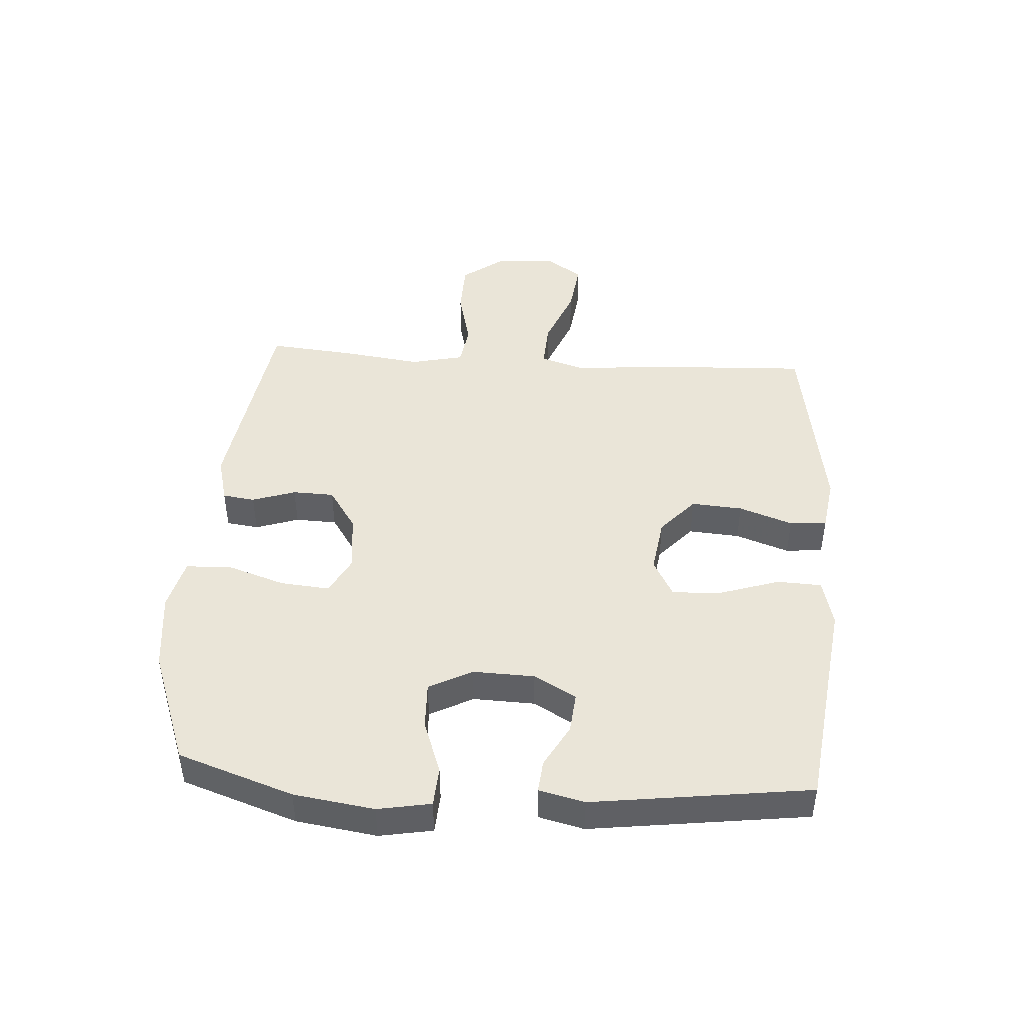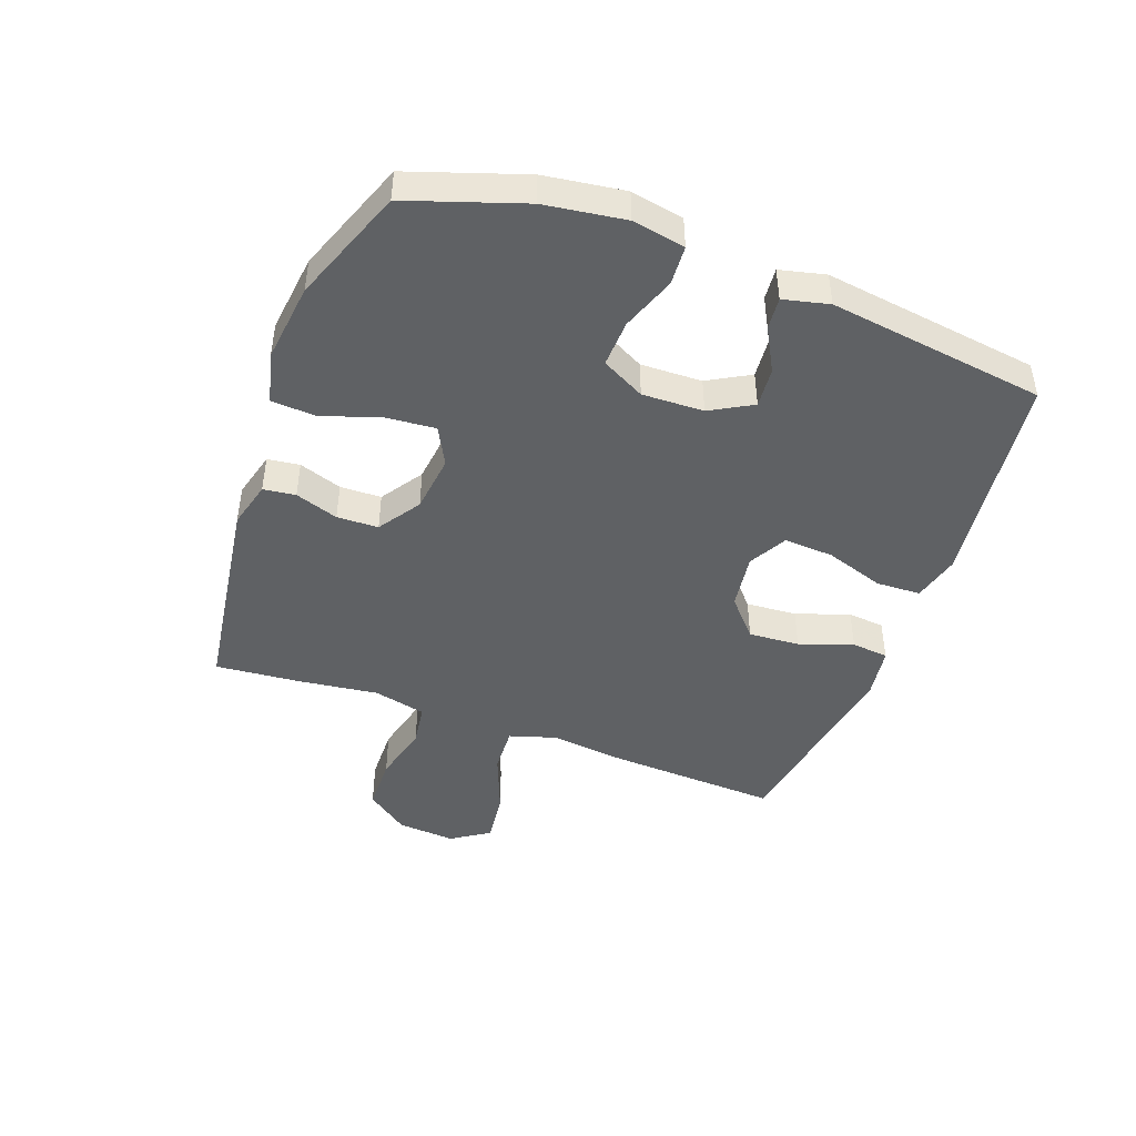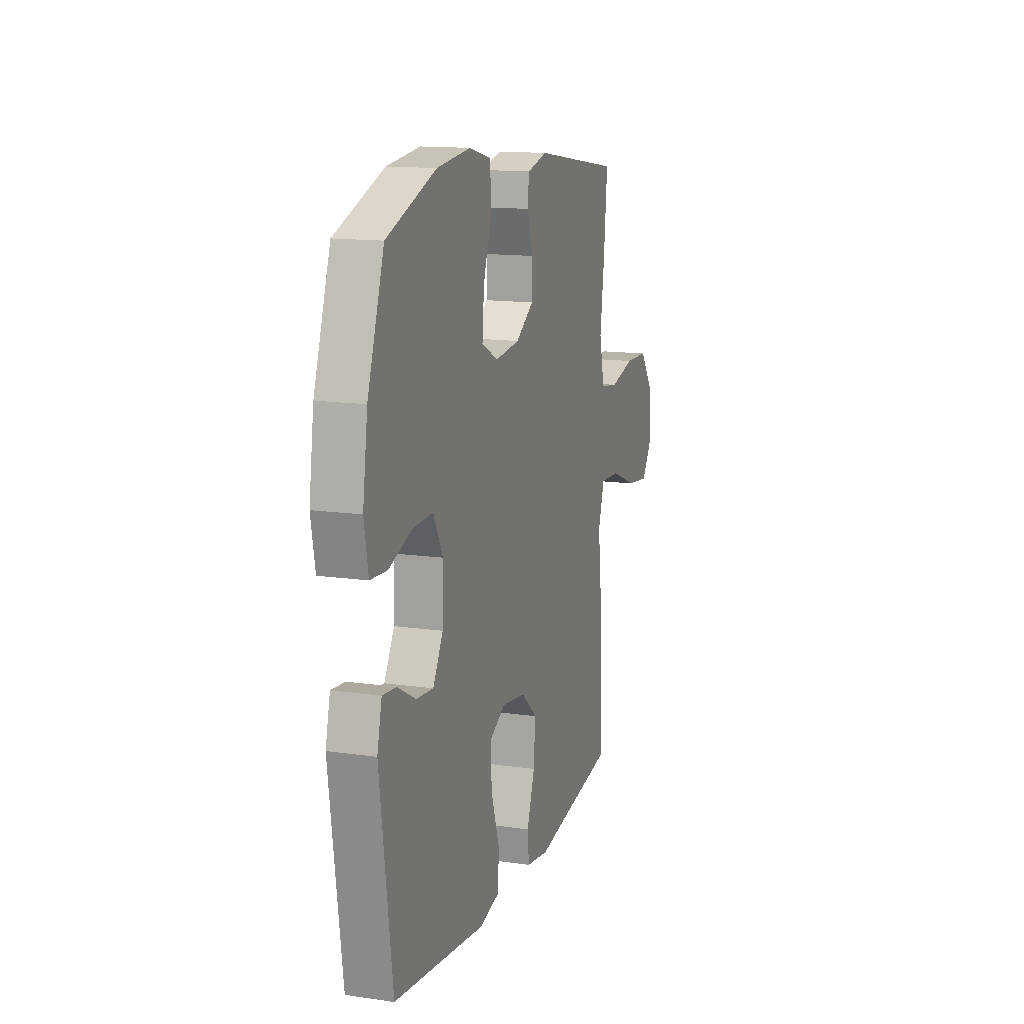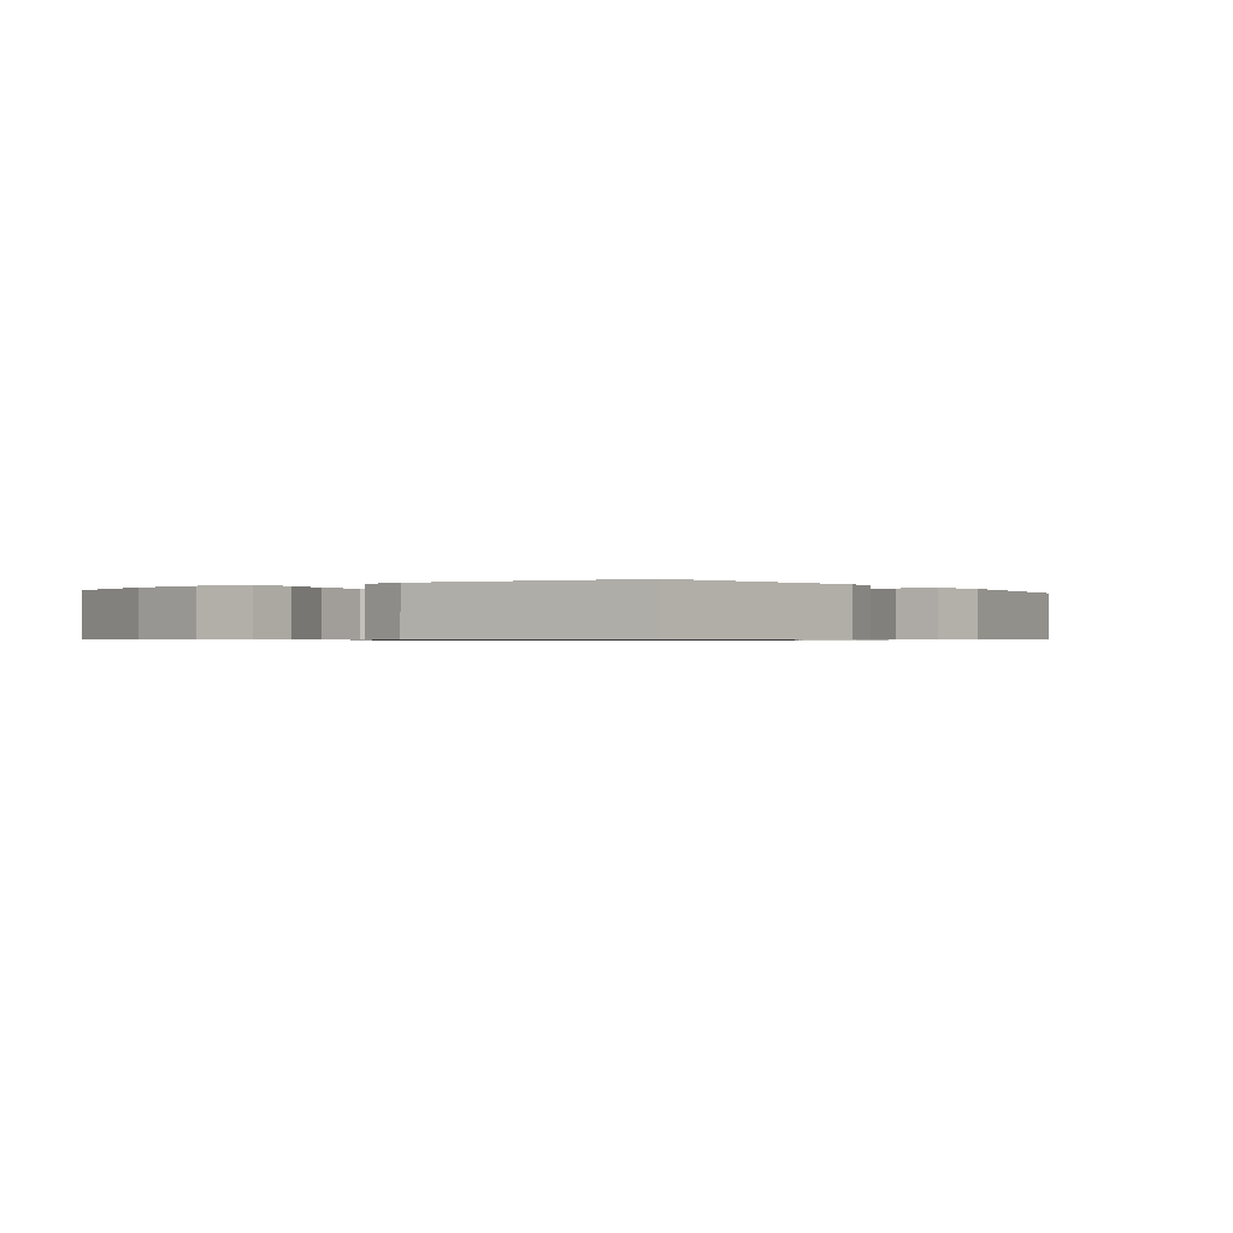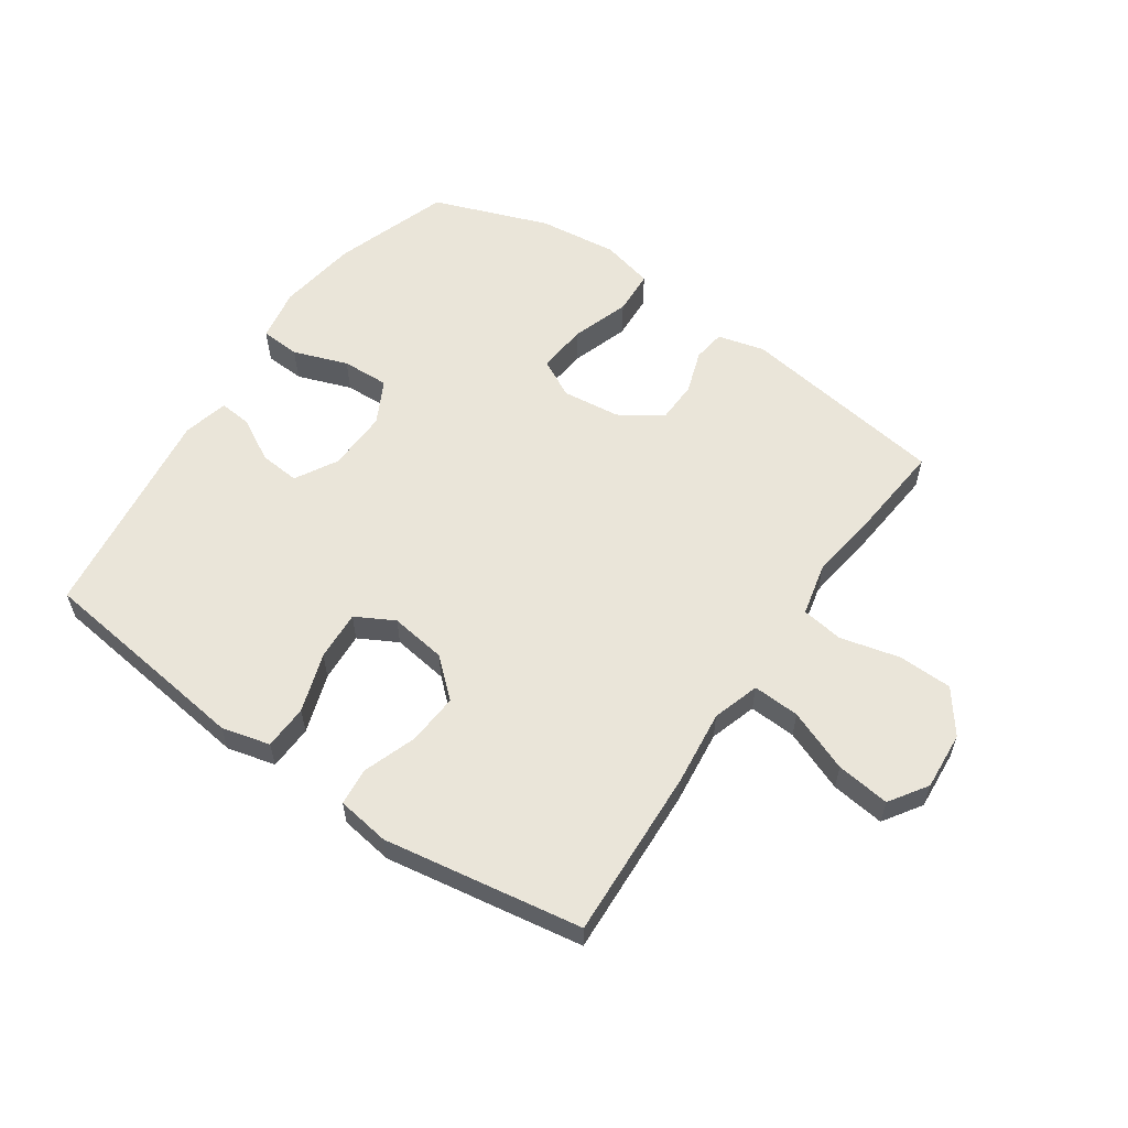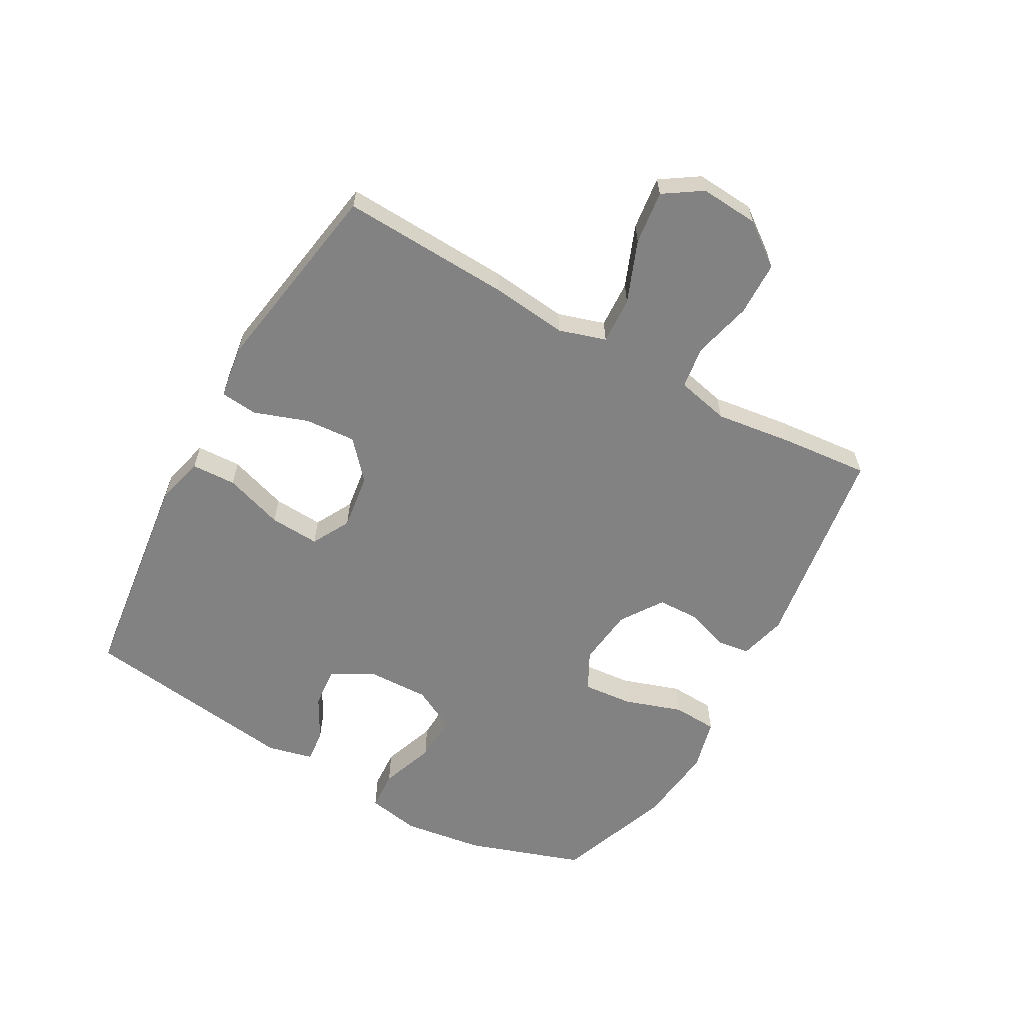
<metadata>
{"format":"obj","ext":"obj","renderer":"f3d","projection":"perspective","resolution":1024,"background":"white","views":[{"elev":45.0,"azim":93.9,"up":"+Y"},{"elev":-45.4,"azim":69.7,"up":"+Y"},{"elev":13.9,"azim":107.9,"up":"+Z"},{"elev":-0.6,"azim":126.6,"up":"+Y"},{"elev":58.4,"azim":-145.5,"up":"+Y"},{"elev":-60.8,"azim":-119.3,"up":"+Y"}]}
</metadata>
<code>
v -0.5 0.07 0.5
v -0.159 0.07 0.55
v -0.082 0.07 0.53
v -0.075 0.07 0.477
v -0.099 0.07 0.406
v -0.097 0.07 0.338
v -0.028 0.07 0.292
v 0.067 0.07 0.281
v 0.13 0.07 0.314
v 0.123 0.07 0.395
v 0.091 0.07 0.491
v 0.095 0.07 0.564
v 0.18 0.07 0.585
v 0.31 0.07 0.57
v 0.5 0.07 0.5
v 0.564 0.07 0.311
v 0.583 0.07 0.179
v 0.567 0.07 0.092
v 0.502 0.07 0.088
v 0.413 0.07 0.12
v 0.335 0.07 0.123
v 0.298 0.07 0.052
v 0.301 0.07 -0.049
v 0.34 0.07 -0.118
v 0.406 0.07 -0.112
v 0.477 0.07 -0.073
v 0.53 0.07 -0.068
v 0.548 0.07 -0.143
v 0.5 0.07 -0.5
v 0.268 0.07 -0.529
v 0.144 0.07 -0.545
v 0.065 0.07 -0.525
v 0.062 0.07 -0.452
v 0.094 0.07 -0.355
v 0.099 0.07 -0.273
v 0.036 0.07 -0.239
v -0.056 0.07 -0.252
v -0.118 0.07 -0.307
v -0.112 0.07 -0.391
v -0.081 0.07 -0.479
v -0.087 0.07 -0.54
v -0.174 0.07 -0.553
v -0.5 0.07 -0.5
v -0.487 0.07 -0.22
v -0.473 0.07 -0.096
v -0.497 0.07 -0.019
v -0.574 0.07 -0.023
v -0.675 0.07 -0.063
v -0.763 0.07 -0.074
v -0.804 0.07 -0.012
v -0.797 0.07 0.084
v -0.745 0.07 0.154
v -0.656 0.07 0.156
v -0.559 0.07 0.132
v -0.49 0.07 0.142
v -0.47 0.07 0.229
v -0.487 0.07 0.358
v -0.5 0 0.5
v -0.159 0 0.55
v -0.082 0 0.53
v -0.075 0 0.477
v -0.099 0 0.406
v -0.097 0 0.338
v -0.028 0 0.292
v 0.067 0 0.281
v 0.13 0 0.314
v 0.123 0 0.395
v 0.091 0 0.491
v 0.095 0 0.564
v 0.18 0 0.585
v 0.31 0 0.57
v 0.5 0 0.5
v 0.564 0 0.311
v 0.583 0 0.179
v 0.567 0 0.092
v 0.502 0 0.088
v 0.413 0 0.12
v 0.335 0 0.123
v 0.298 0 0.052
v 0.301 0 -0.049
v 0.34 0 -0.118
v 0.406 0 -0.112
v 0.477 0 -0.073
v 0.53 0 -0.068
v 0.548 0 -0.143
v 0.5 0 -0.5
v 0.268 0 -0.529
v 0.144 0 -0.545
v 0.065 0 -0.525
v 0.062 0 -0.452
v 0.094 0 -0.355
v 0.099 0 -0.273
v 0.036 0 -0.239
v -0.056 0 -0.252
v -0.118 0 -0.307
v -0.112 0 -0.391
v -0.081 0 -0.479
v -0.087 0 -0.54
v -0.174 0 -0.553
v -0.5 0 -0.5
v -0.487 0 -0.22
v -0.473 0 -0.096
v -0.497 0 -0.019
v -0.574 0 -0.023
v -0.675 0 -0.063
v -0.763 0 -0.074
v -0.804 0 -0.012
v -0.797 0 0.084
v -0.745 0 0.154
v -0.656 0 0.156
v -0.559 0 0.132
v -0.49 0 0.142
v -0.47 0 0.229
v -0.487 0 0.358
f 56 57 1 2
f 55 56 2 3
f 51 52 53 54
f 51 54 55
f 50 51 55
f 47 48 49 50
f 46 47 50 55
f 45 46 55 3
f 39 40 41 42
f 38 39 42 43
f 37 38 43 44
f 31 32 33 34
f 30 31 34 35
f 29 30 35
f 28 29 35
f 25 26 27 28
f 24 25 28 35
f 23 24 35 36
f 17 18 19 20
f 17 20 21
f 16 17 21
f 15 16 21
f 14 15 21 22
f 10 11 12 13
f 9 10 13 14
f 45 3 4 5
f 45 5 6
f 44 45 6 7
f 37 44 7 8
f 22 23 36 37
f 9 14 22 37
f 8 9 37
f 59 58 114 113
f 60 59 113 112
f 111 110 109 108
f 112 111 108
f 112 108 107
f 107 106 105 104
f 112 107 104 103
f 60 112 103 102
f 99 98 97 96
f 100 99 96 95
f 101 100 95 94
f 91 90 89 88
f 92 91 88 87
f 92 87 86
f 92 86 85
f 85 84 83 82
f 92 85 82 81
f 93 92 81 80
f 77 76 75 74
f 78 77 74
f 78 74 73
f 78 73 72
f 79 78 72 71
f 70 69 68 67
f 71 70 67 66
f 62 61 60 102
f 63 62 102
f 64 63 102 101
f 65 64 101 94
f 94 93 80 79
f 94 79 71 66
f 94 66 65
f 1 58 59 2
f 2 59 60 3
f 3 60 61 4
f 4 61 62 5
f 5 62 63 6
f 6 63 64 7
f 7 64 65 8
f 8 65 66 9
f 9 66 67 10
f 10 67 68 11
f 11 68 69 12
f 12 69 70 13
f 13 70 71 14
f 14 71 72 15
f 15 72 73 16
f 16 73 74 17
f 17 74 75 18
f 18 75 76 19
f 19 76 77 20
f 20 77 78 21
f 21 78 79 22
f 22 79 80 23
f 23 80 81 24
f 24 81 82 25
f 25 82 83 26
f 26 83 84 27
f 27 84 85 28
f 28 85 86 29
f 29 86 87 30
f 30 87 88 31
f 31 88 89 32
f 32 89 90 33
f 33 90 91 34
f 34 91 92 35
f 35 92 93 36
f 36 93 94 37
f 37 94 95 38
f 38 95 96 39
f 39 96 97 40
f 40 97 98 41
f 41 98 99 42
f 42 99 100 43
f 43 100 101 44
f 44 101 102 45
f 45 102 103 46
f 46 103 104 47
f 47 104 105 48
f 48 105 106 49
f 49 106 107 50
f 50 107 108 51
f 51 108 109 52
f 52 109 110 53
f 53 110 111 54
f 54 111 112 55
f 55 112 113 56
f 56 113 114 57
f 57 114 58 1

</code>
